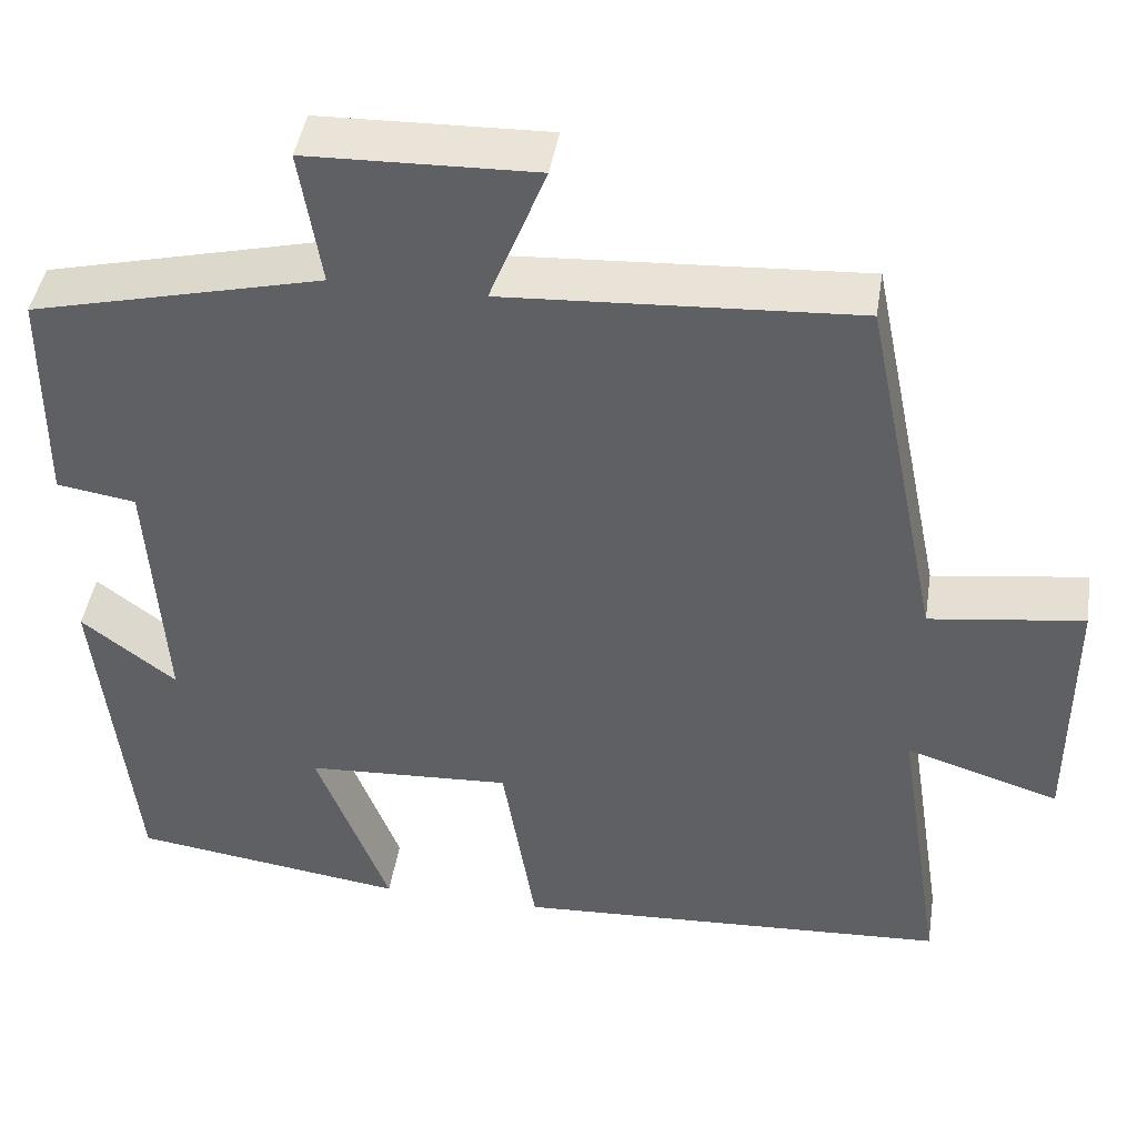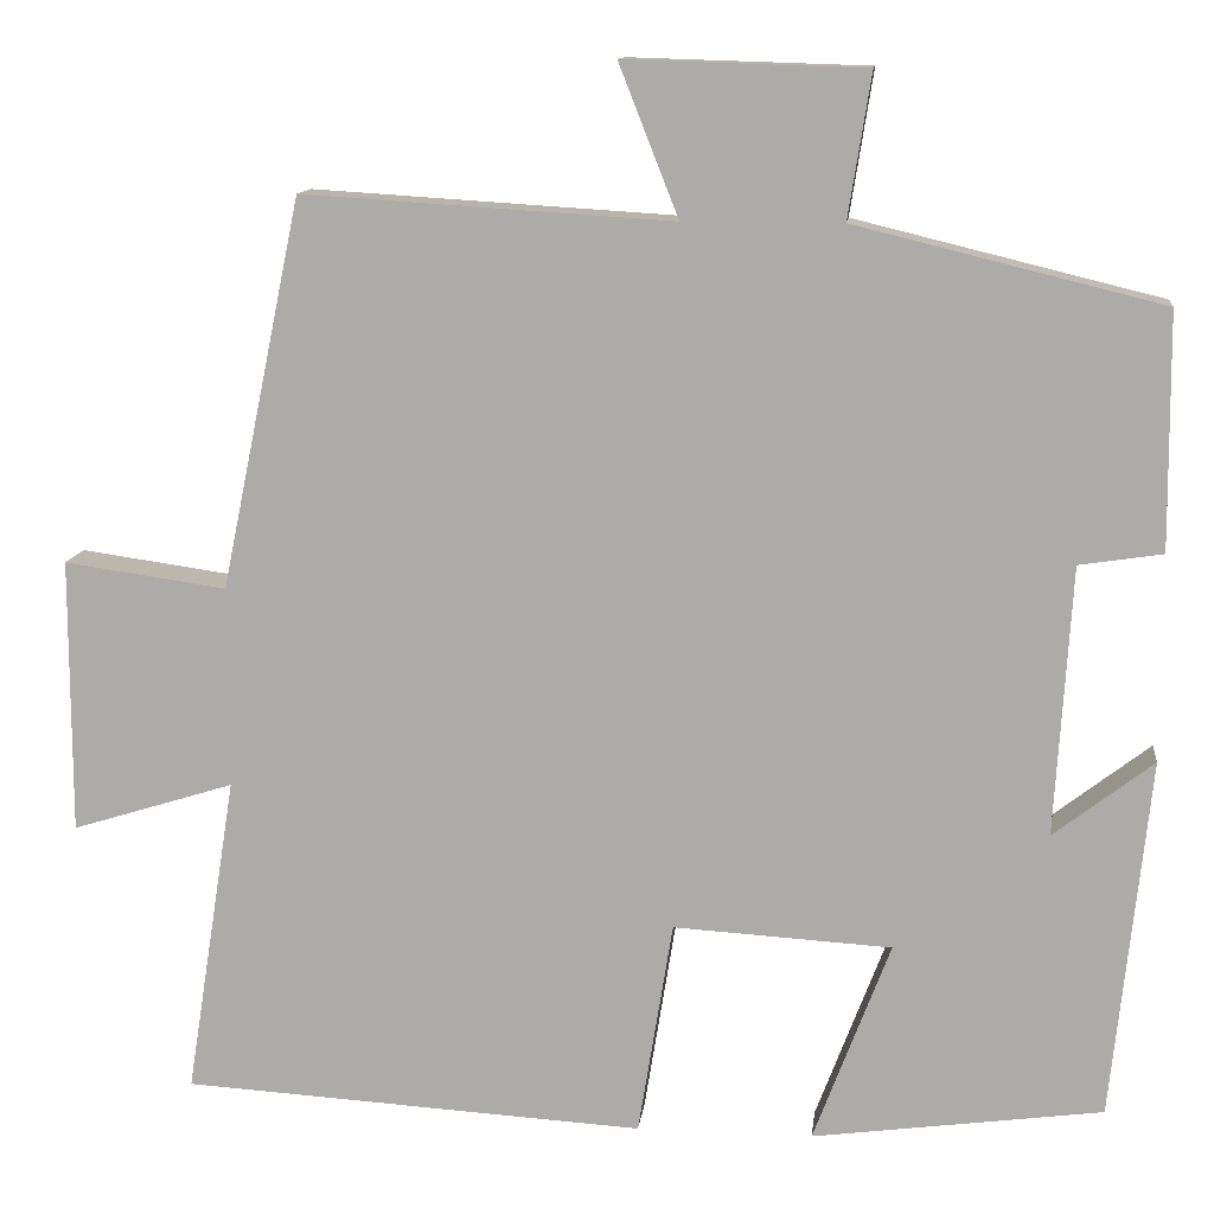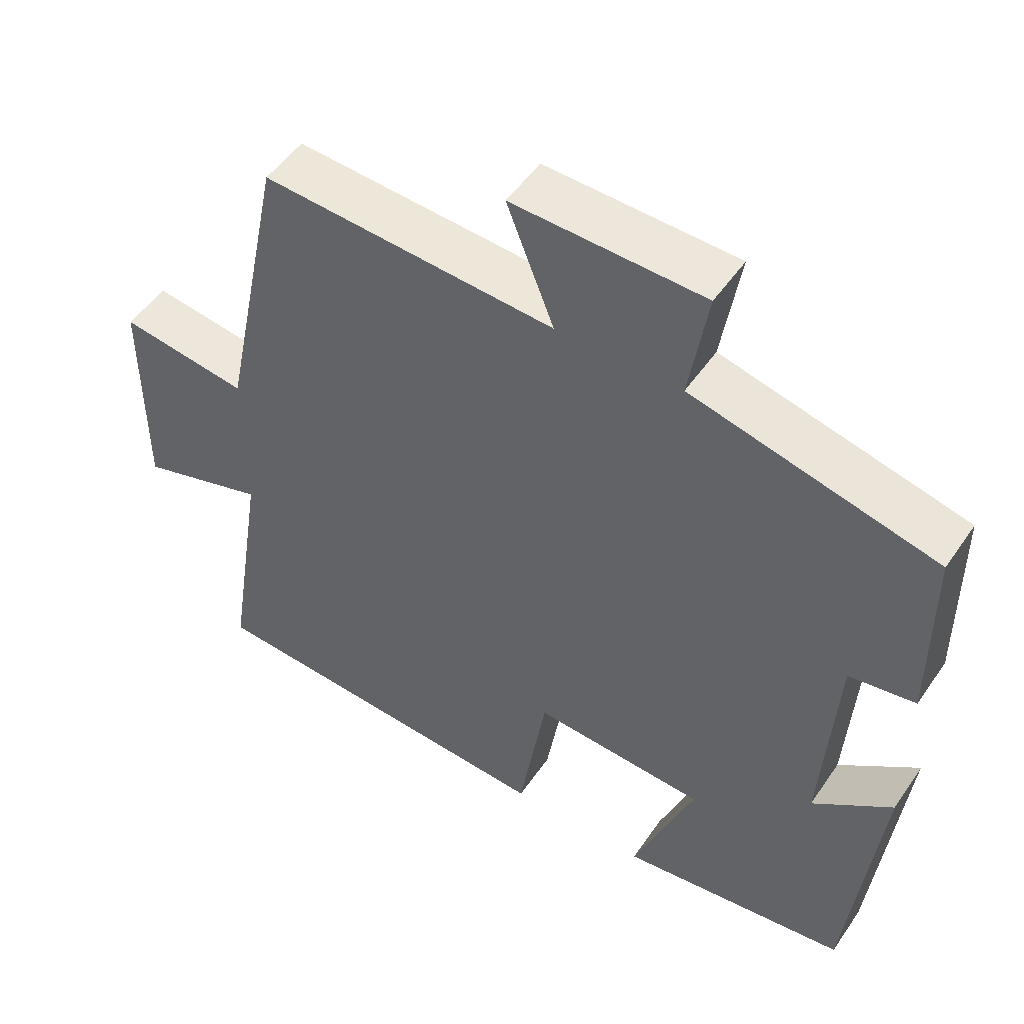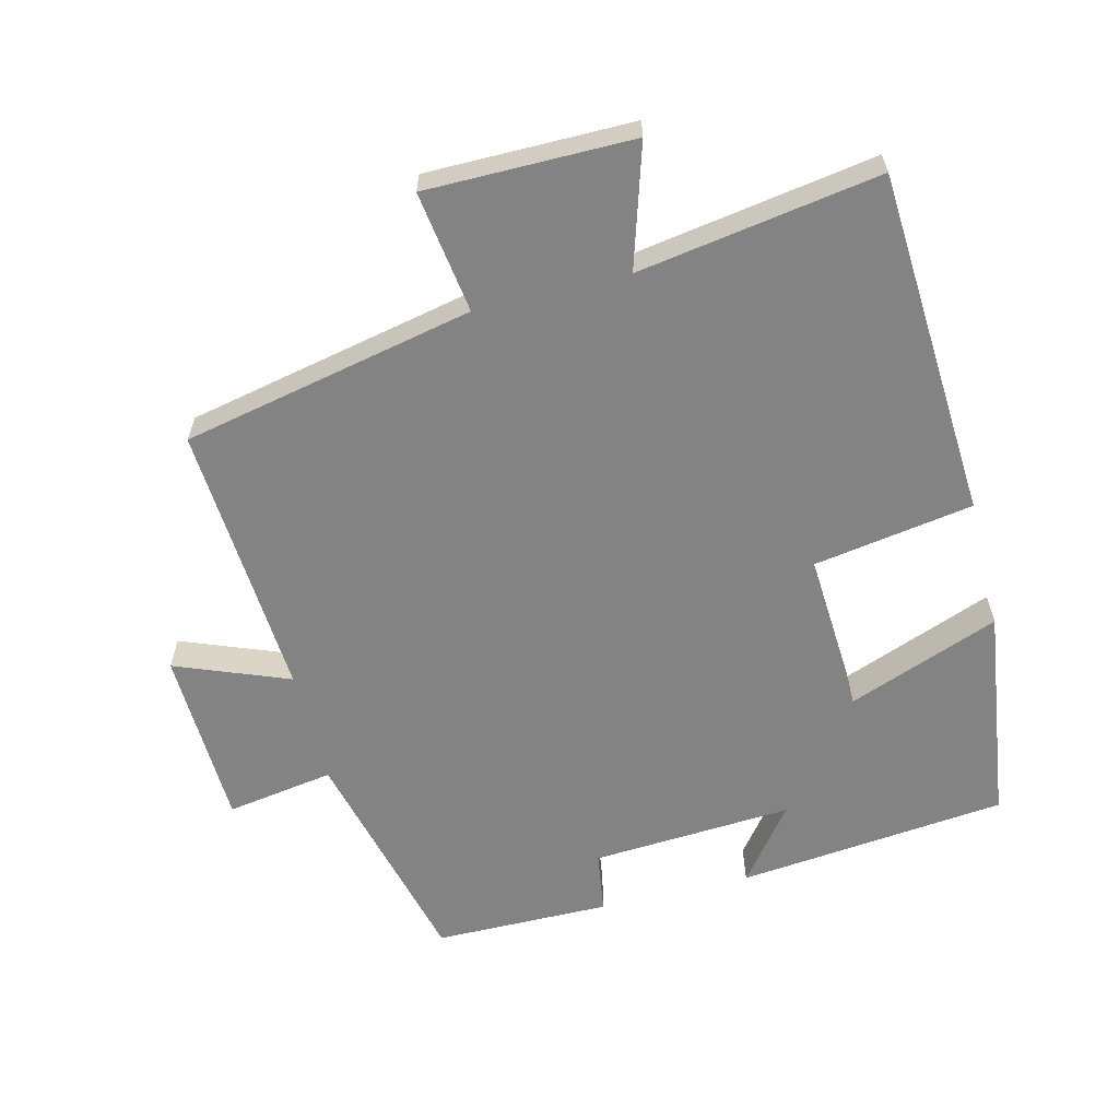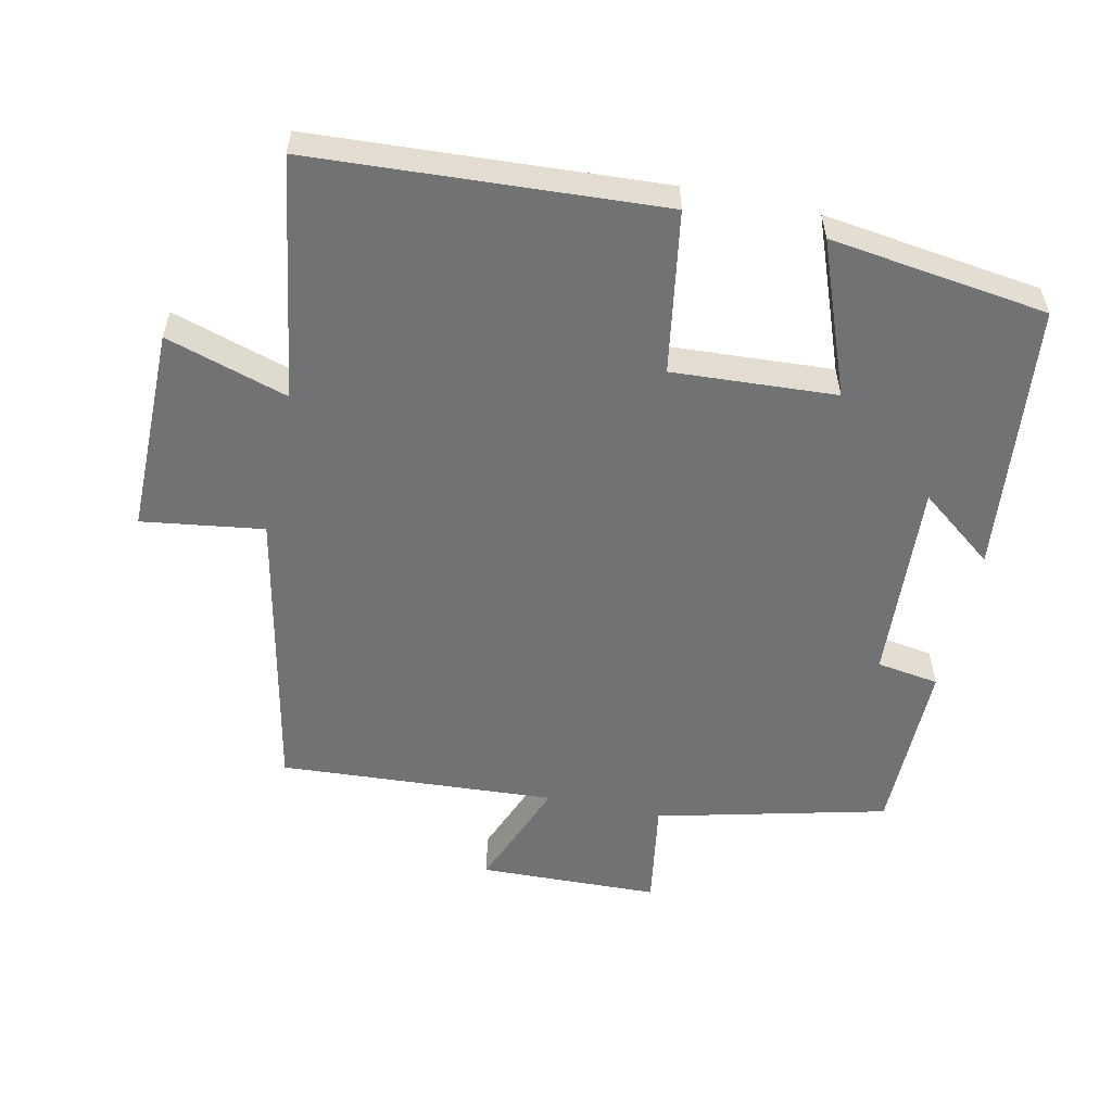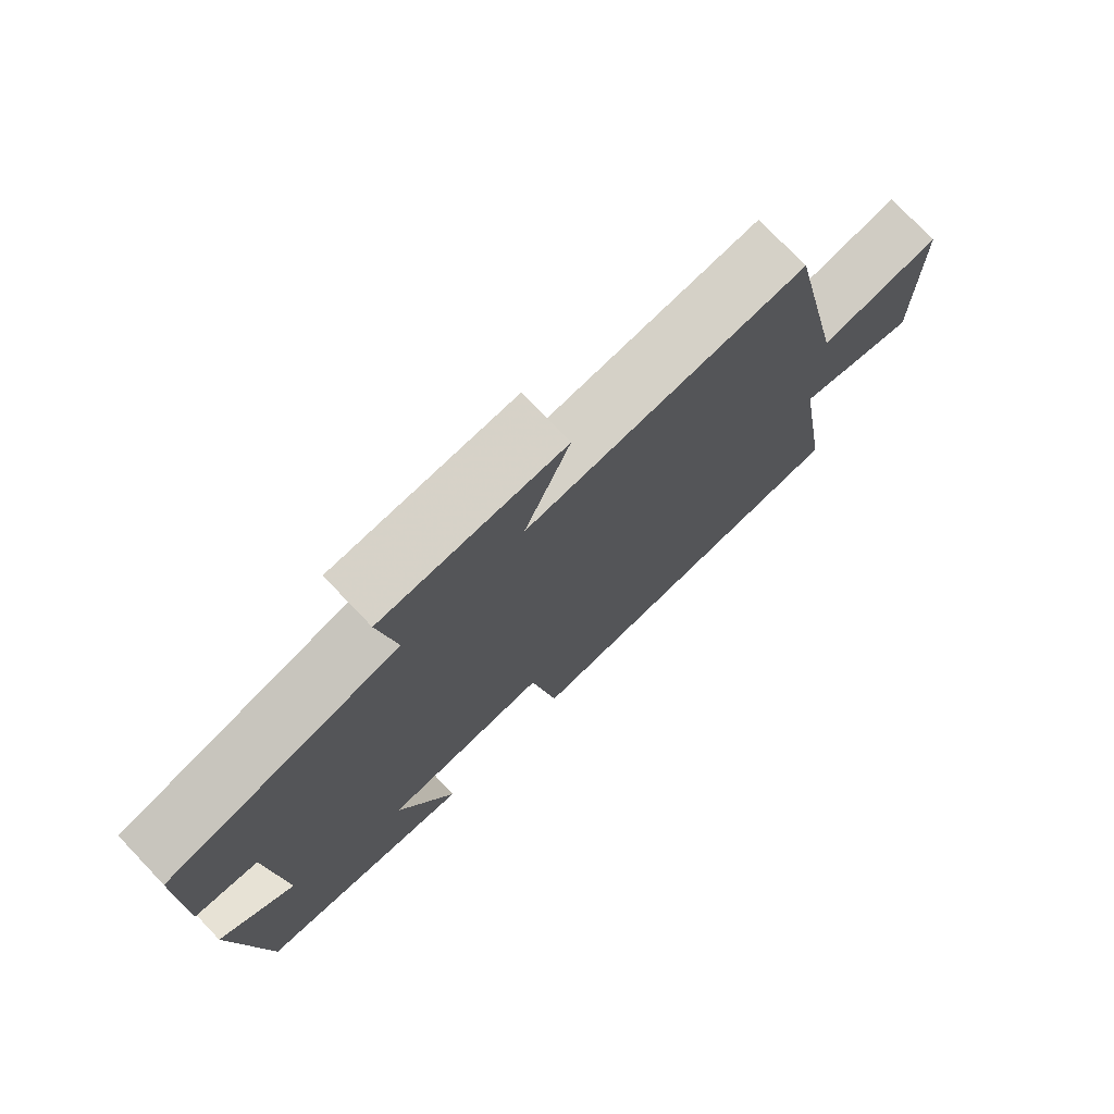
<metadata>
{"format":"obj","ext":"obj","renderer":"f3d","projection":"perspective","resolution":1024,"background":"white","views":[{"elev":44.3,"azim":9.0,"up":"+Z"},{"elev":12.2,"azim":-173.4,"up":"+Z"},{"elev":50.8,"azim":-146.7,"up":"+Z"},{"elev":-61.1,"azim":104.1,"up":"+Y"},{"elev":-55.4,"azim":167.8,"up":"+Y"},{"elev":75.6,"azim":-43.7,"up":"+Z"}]}
</metadata>
<code>
v 0.412 0.07 0.525
v 0.5 0.07 0.1
v 0.677 0.07 0.125
v 0.677 0.07 -0.175
v 0.5 0.07 -0.12
v 0.555 0.07 -0.47
v 0.05 0.07 -0.5
v 0.012 0.07 -0.265
v -0.226 0.07 -0.279
v -0.142 0.07 -0.5
v -0.459 0.07 -0.457
v -0.5 0.07 -0.063
v -0.391 0.07 -0.147
v -0.409 0.07 0.147
v -0.5 0.07 0.161
v -0.498 0.07 0.418
v -0.163 0.07 0.5
v -0.188 0.07 0.657
v 0.074 0.07 0.665
v 0.009 0.07 0.5
v 0.412 0 0.525
v 0.5 0 0.1
v 0.677 0 0.125
v 0.677 0 -0.175
v 0.5 0 -0.12
v 0.555 0 -0.47
v 0.05 0 -0.5
v 0.012 0 -0.265
v -0.226 0 -0.279
v -0.142 0 -0.5
v -0.459 0 -0.457
v -0.5 0 -0.063
v -0.391 0 -0.147
v -0.409 0 0.147
v -0.5 0 0.161
v -0.498 0 0.418
v -0.163 0 0.5
v -0.188 0 0.657
v 0.074 0 0.665
v 0.009 0 0.5
f 17 18 19 20
f 15 16 17 20
f 14 15 20 1
f 13 14 1 2
f 10 11 12 13
f 9 10 13
f 8 9 13 2
f 5 6 7 8
f 5 8 2 3
f 3 4 5
f 40 39 38 37
f 40 37 36 35
f 21 40 35 34
f 22 21 34 33
f 33 32 31 30
f 33 30 29
f 22 33 29 28
f 28 27 26 25
f 23 22 28 25
f 25 24 23
f 1 21 22 2
f 2 22 23 3
f 3 23 24 4
f 4 24 25 5
f 5 25 26 6
f 6 26 27 7
f 7 27 28 8
f 8 28 29 9
f 9 29 30 10
f 10 30 31 11
f 11 31 32 12
f 12 32 33 13
f 13 33 34 14
f 14 34 35 15
f 15 35 36 16
f 16 36 37 17
f 17 37 38 18
f 18 38 39 19
f 19 39 40 20
f 20 40 21 1

</code>
